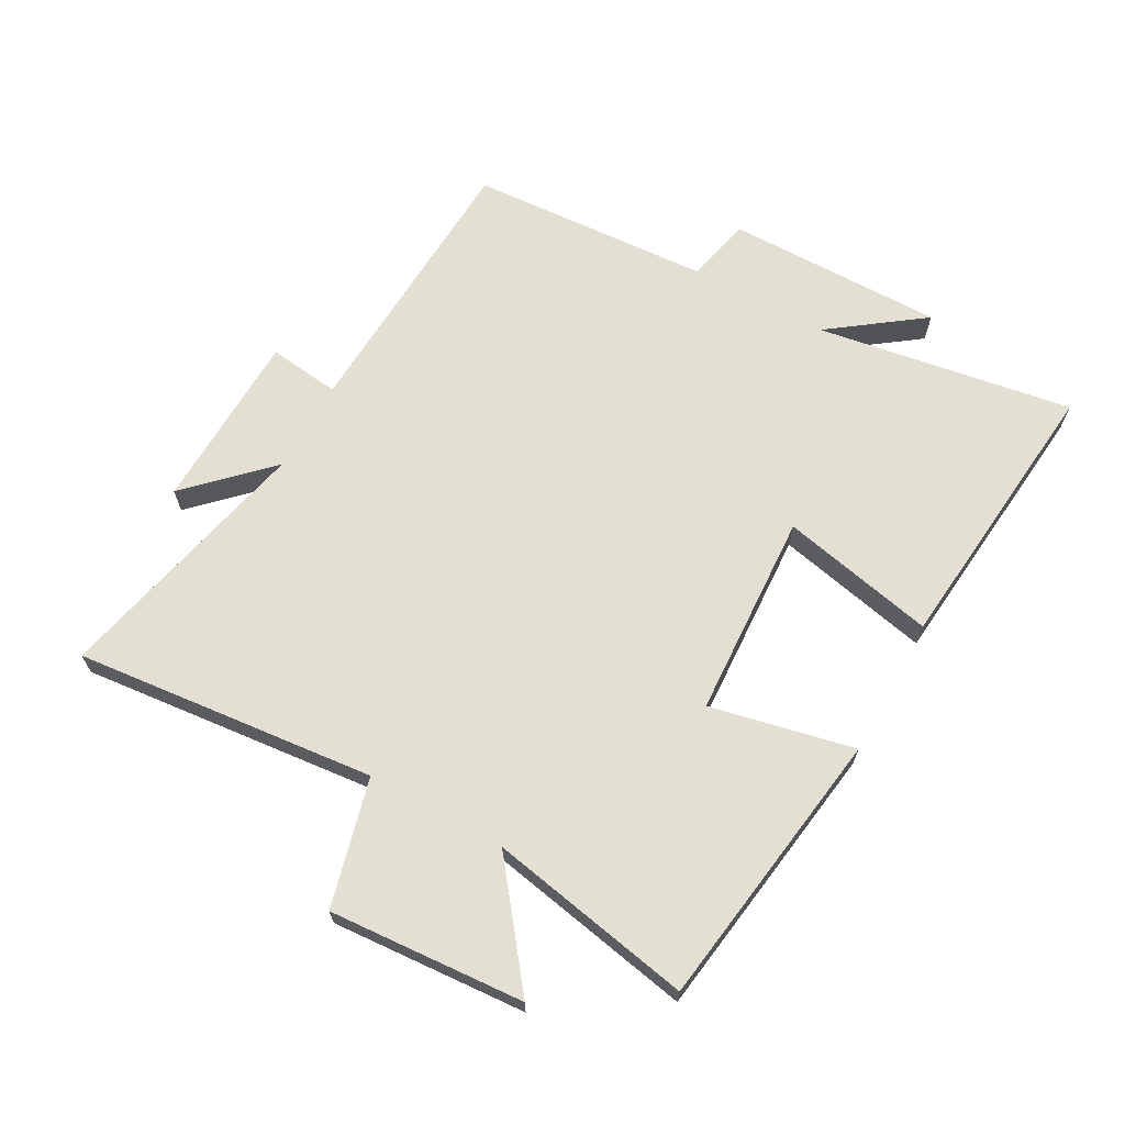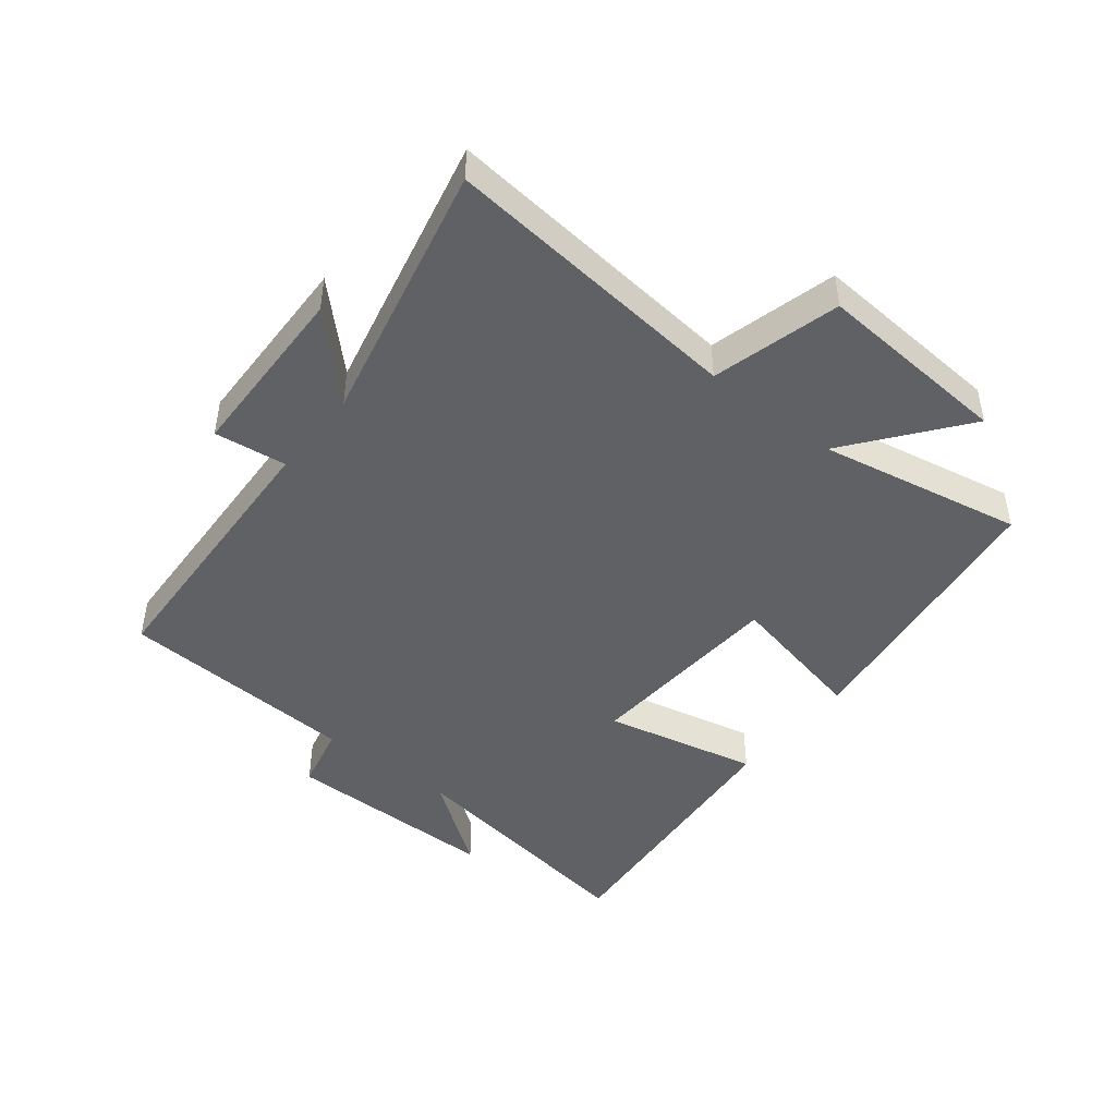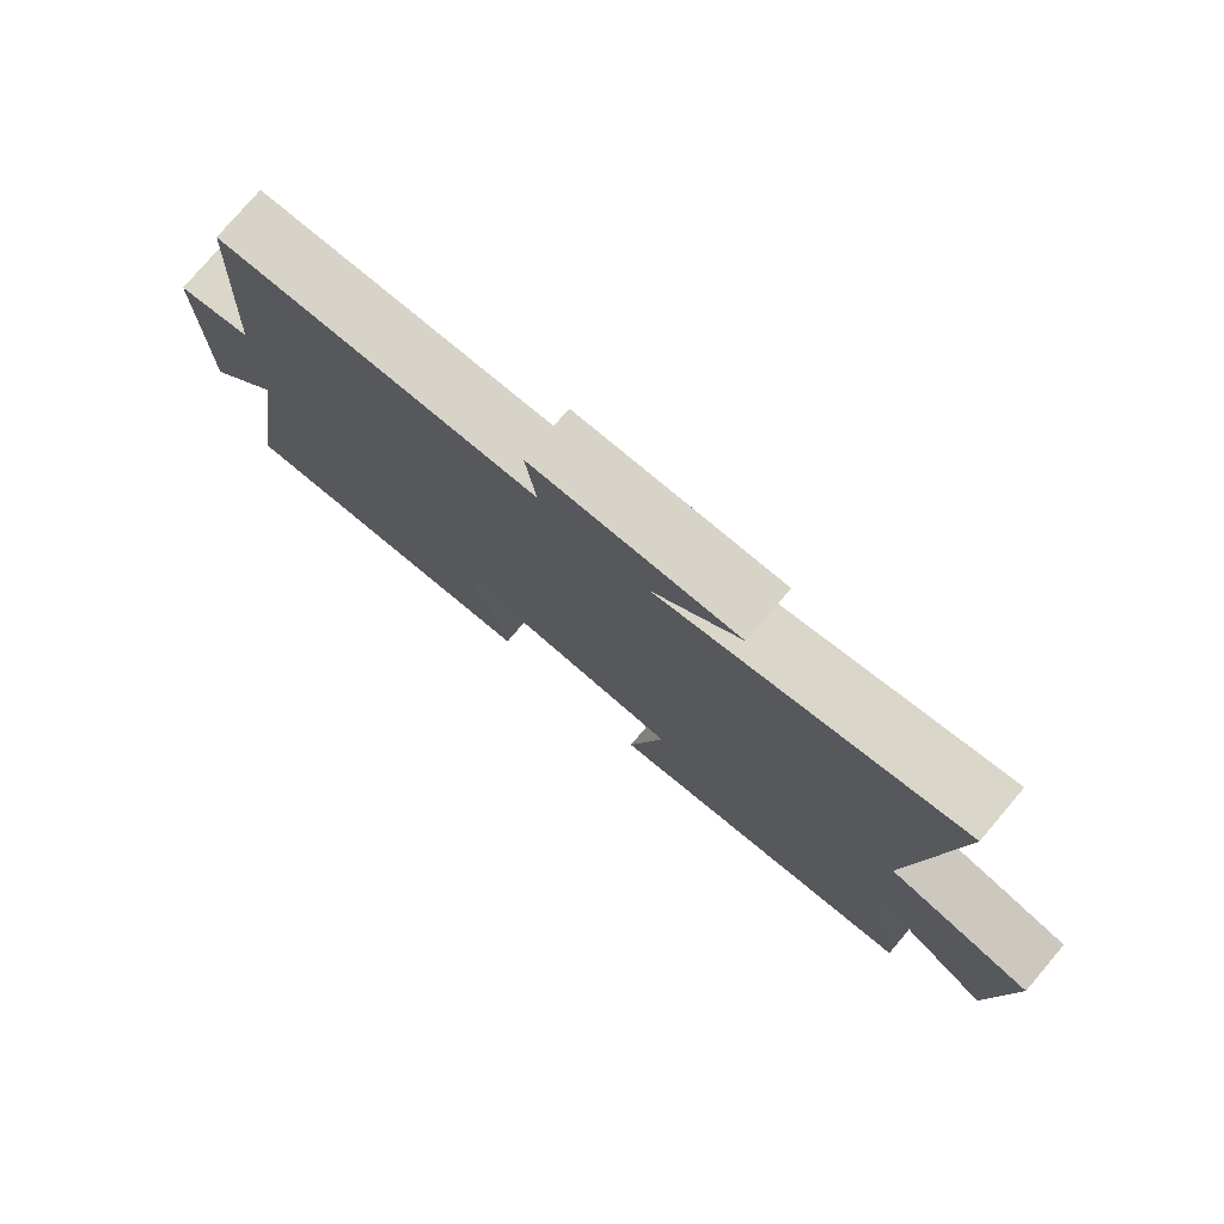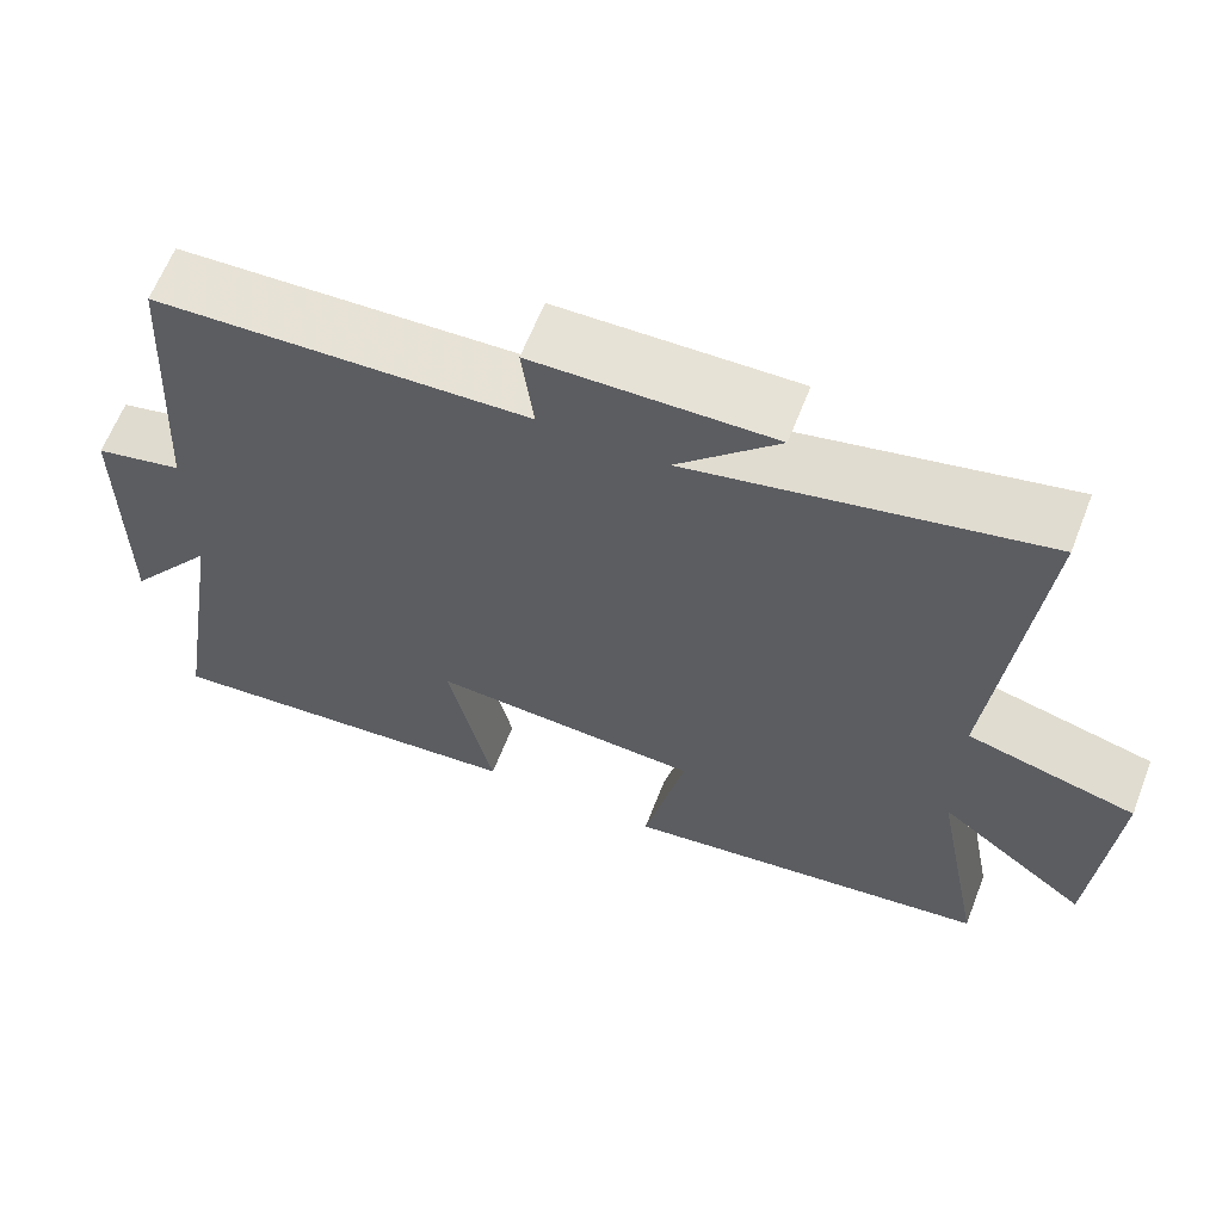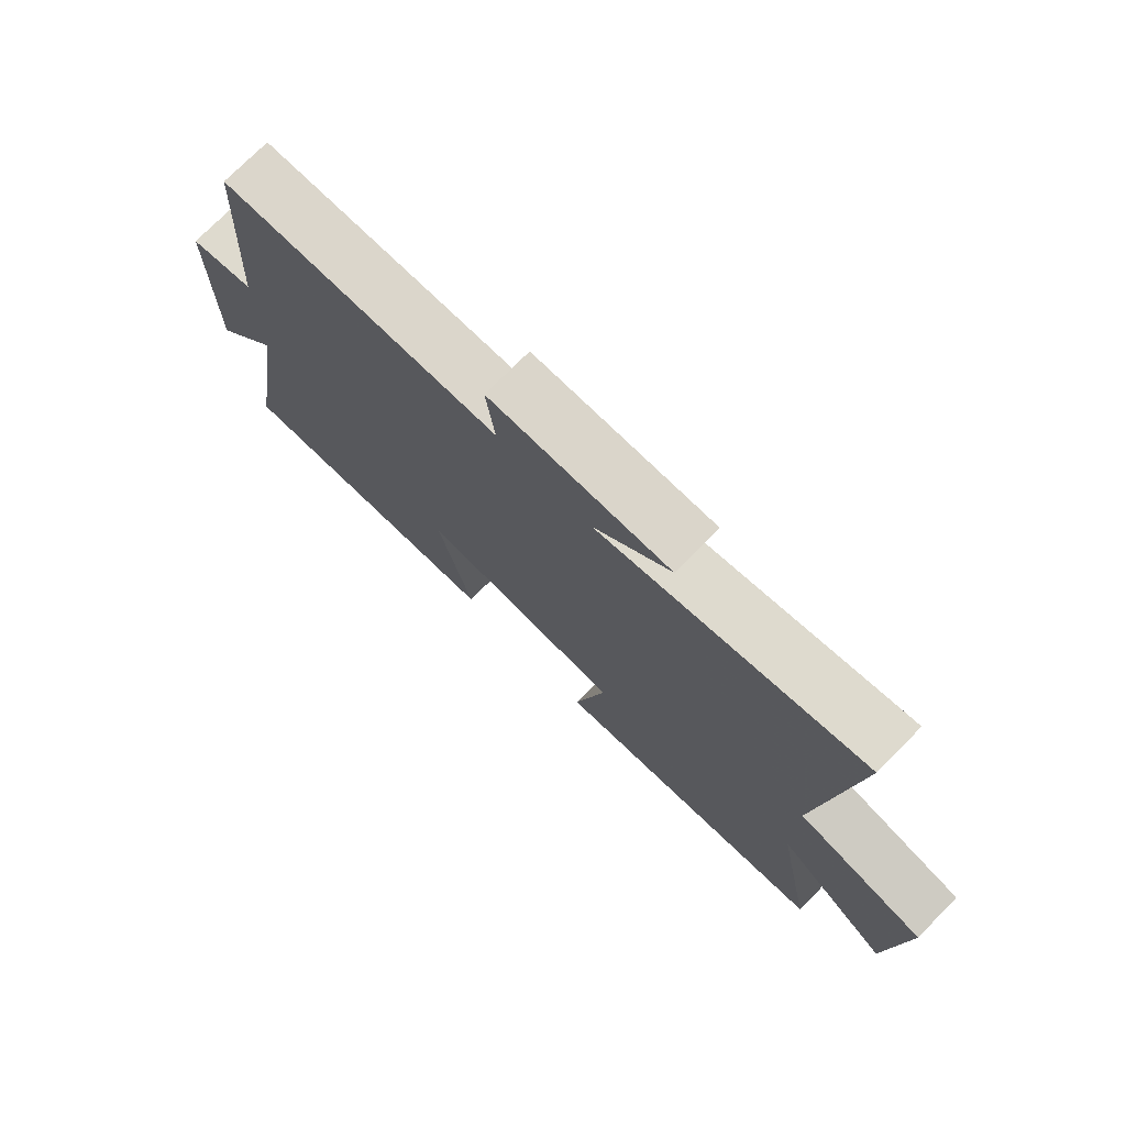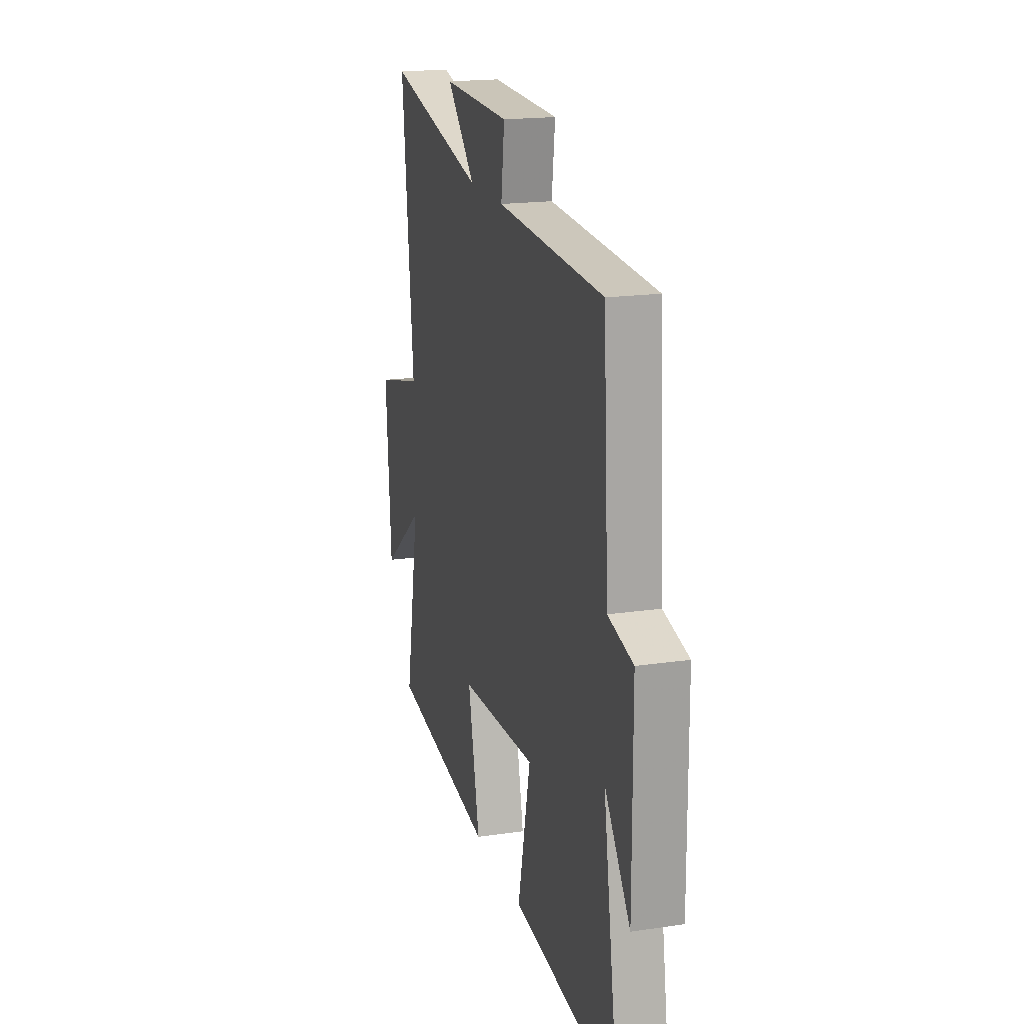
<metadata>
{"format":"obj","ext":"obj","renderer":"f3d","projection":"perspective","resolution":1024,"background":"white","views":[{"elev":66.6,"azim":119.0,"up":"+Y"},{"elev":-45.4,"azim":51.5,"up":"+Y"},{"elev":77.6,"azim":40.4,"up":"+Z"},{"elev":63.3,"azim":21.3,"up":"+Z"},{"elev":75.0,"azim":44.8,"up":"+Z"},{"elev":18.8,"azim":-105.7,"up":"+Z"}]}
</metadata>
<code>
v 0.562 0.07 -0.436
v 0.112 0.07 -0.5
v 0.162 0.07 -0.27
v -0.166 0.07 -0.252
v -0.112 0.07 -0.5
v -0.566 0.07 -0.544
v -0.5 0.07 -0.134
v -0.608 0.07 -0.281
v -0.606 0.07 0.067
v -0.5 0.07 0.092
v -0.476 0.07 0.478
v -0.024 0.07 0.5
v -0.038 0.07 0.615
v 0.25 0.07 0.623
v 0.128 0.07 0.5
v 0.549 0.07 0.595
v 0.5 0.07 0.114
v 0.704 0.07 0.061
v 0.682 0.07 -0.251
v 0.5 0.07 -0.11
v 0.562 0 -0.436
v 0.112 0 -0.5
v 0.162 0 -0.27
v -0.166 0 -0.252
v -0.112 0 -0.5
v -0.566 0 -0.544
v -0.5 0 -0.134
v -0.608 0 -0.281
v -0.606 0 0.067
v -0.5 0 0.092
v -0.476 0 0.478
v -0.024 0 0.5
v -0.038 0 0.615
v 0.25 0 0.623
v 0.128 0 0.5
v 0.549 0 0.595
v 0.5 0 0.114
v 0.704 0 0.061
v 0.682 0 -0.251
v 0.5 0 -0.11
f 17 18 19 20
f 15 16 17
f 15 17 20
f 12 13 14 15
f 15 20 1
f 12 15 1
f 11 12 1
f 10 11 1
f 7 8 9 10
f 4 5 6 7
f 3 4 7 10
f 1 2 3
f 1 3 10
f 40 39 38 37
f 37 36 35
f 40 37 35
f 35 34 33 32
f 21 40 35
f 21 35 32
f 21 32 31
f 21 31 30
f 30 29 28 27
f 27 26 25 24
f 30 27 24 23
f 23 22 21
f 30 23 21
f 1 21 22 2
f 2 22 23 3
f 3 23 24 4
f 4 24 25 5
f 5 25 26 6
f 6 26 27 7
f 7 27 28 8
f 8 28 29 9
f 9 29 30 10
f 10 30 31 11
f 11 31 32 12
f 12 32 33 13
f 13 33 34 14
f 14 34 35 15
f 15 35 36 16
f 16 36 37 17
f 17 37 38 18
f 18 38 39 19
f 19 39 40 20
f 20 40 21 1

</code>
